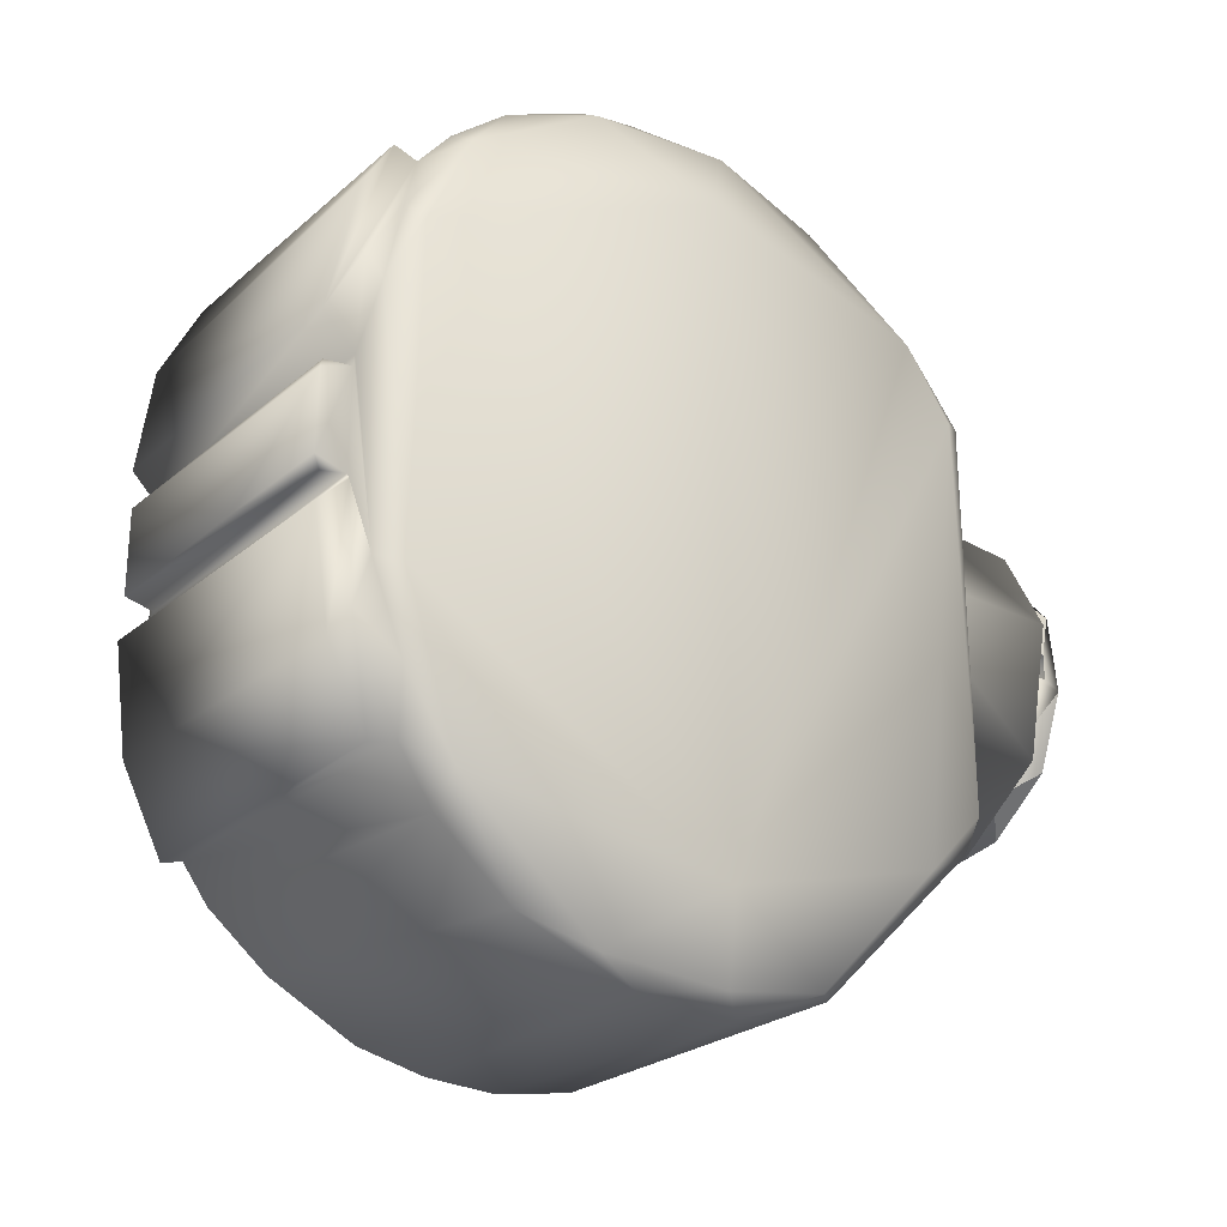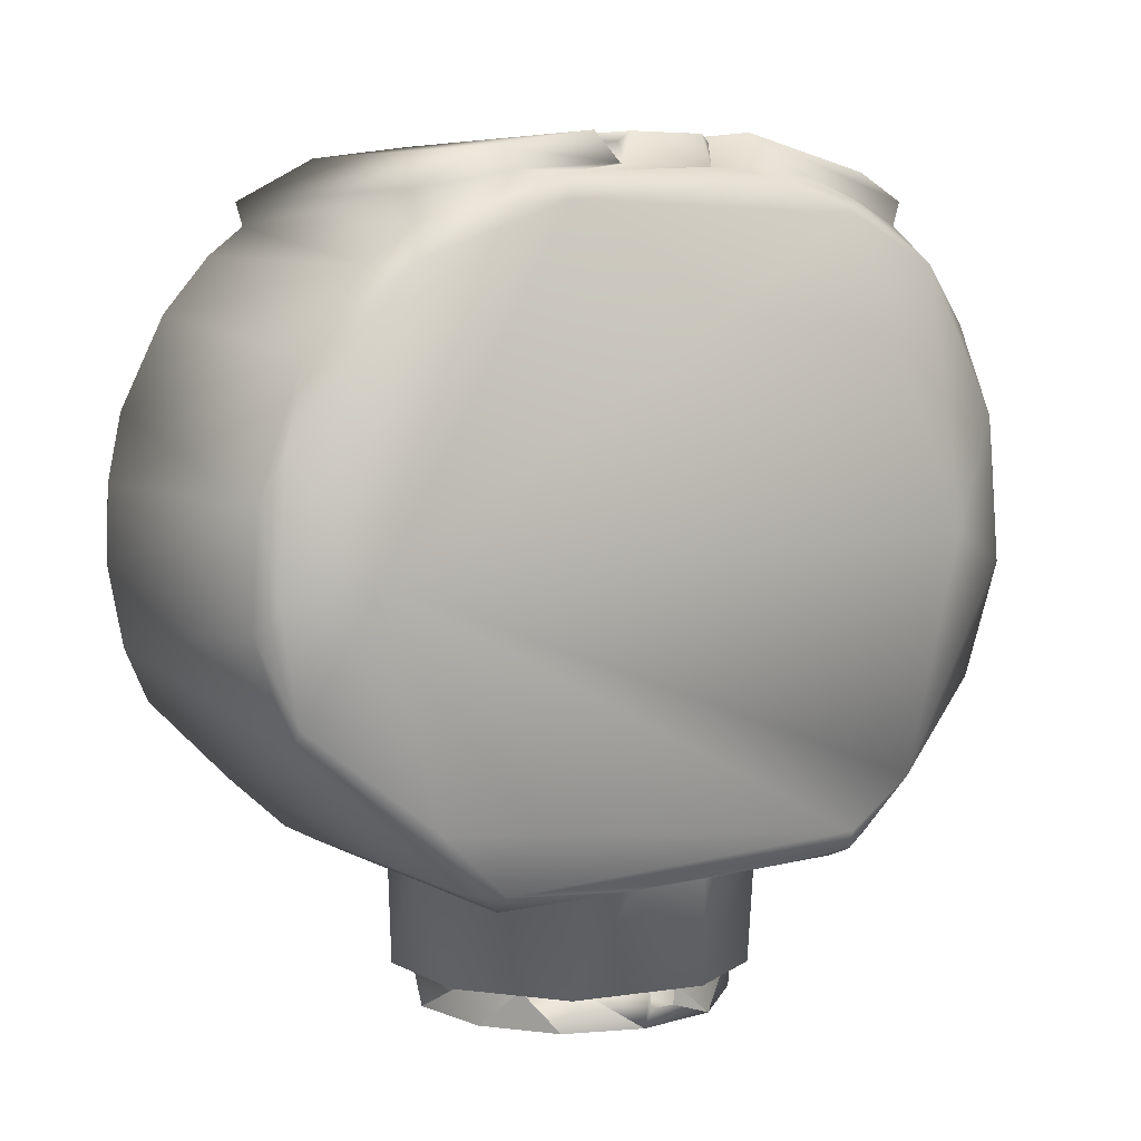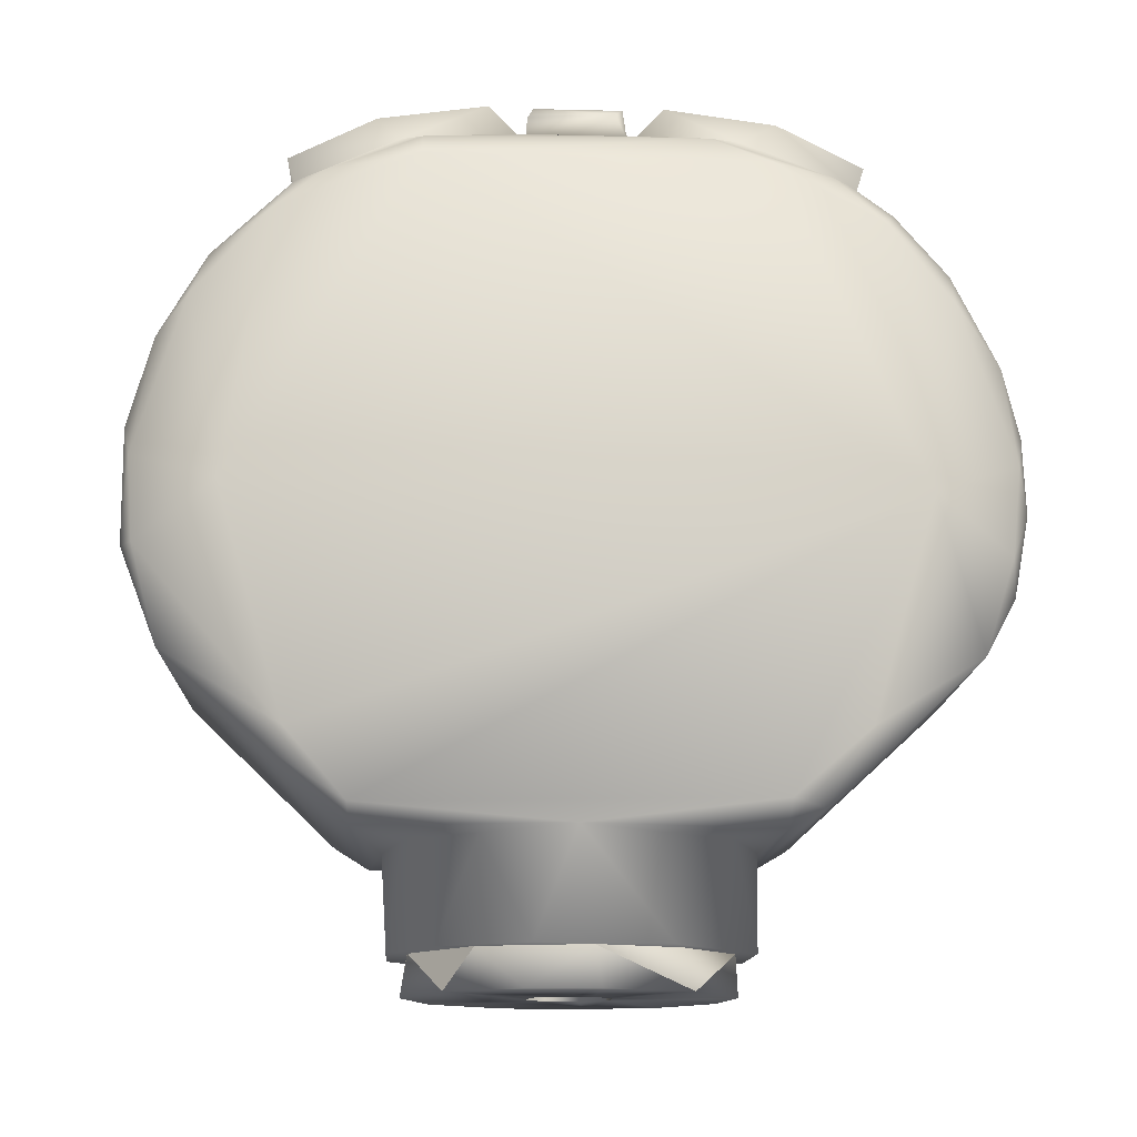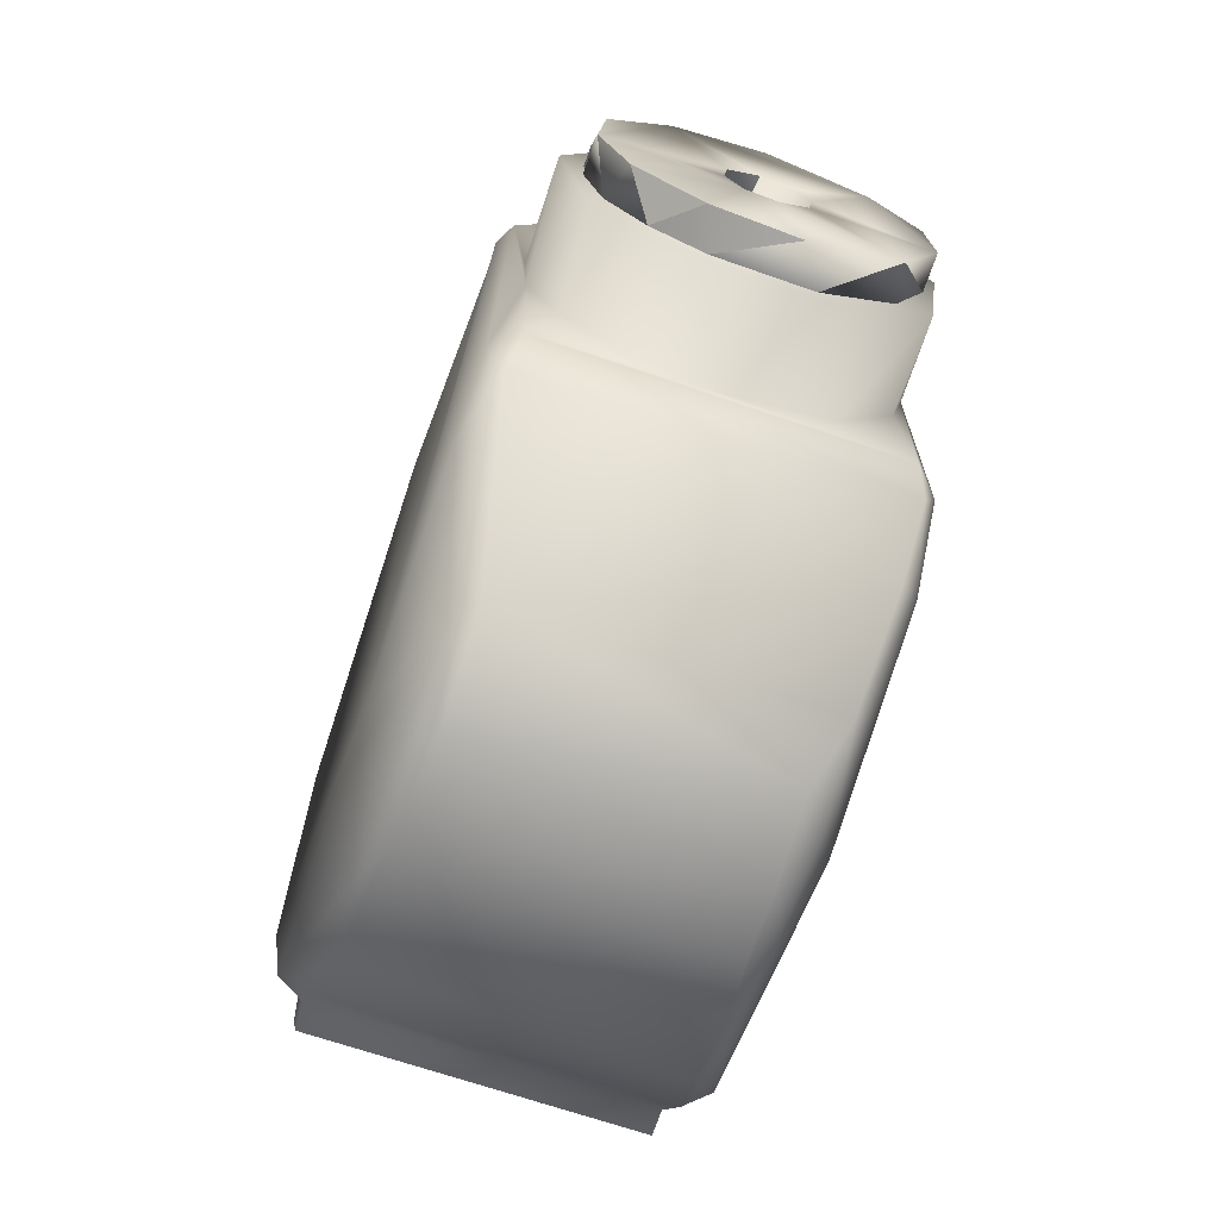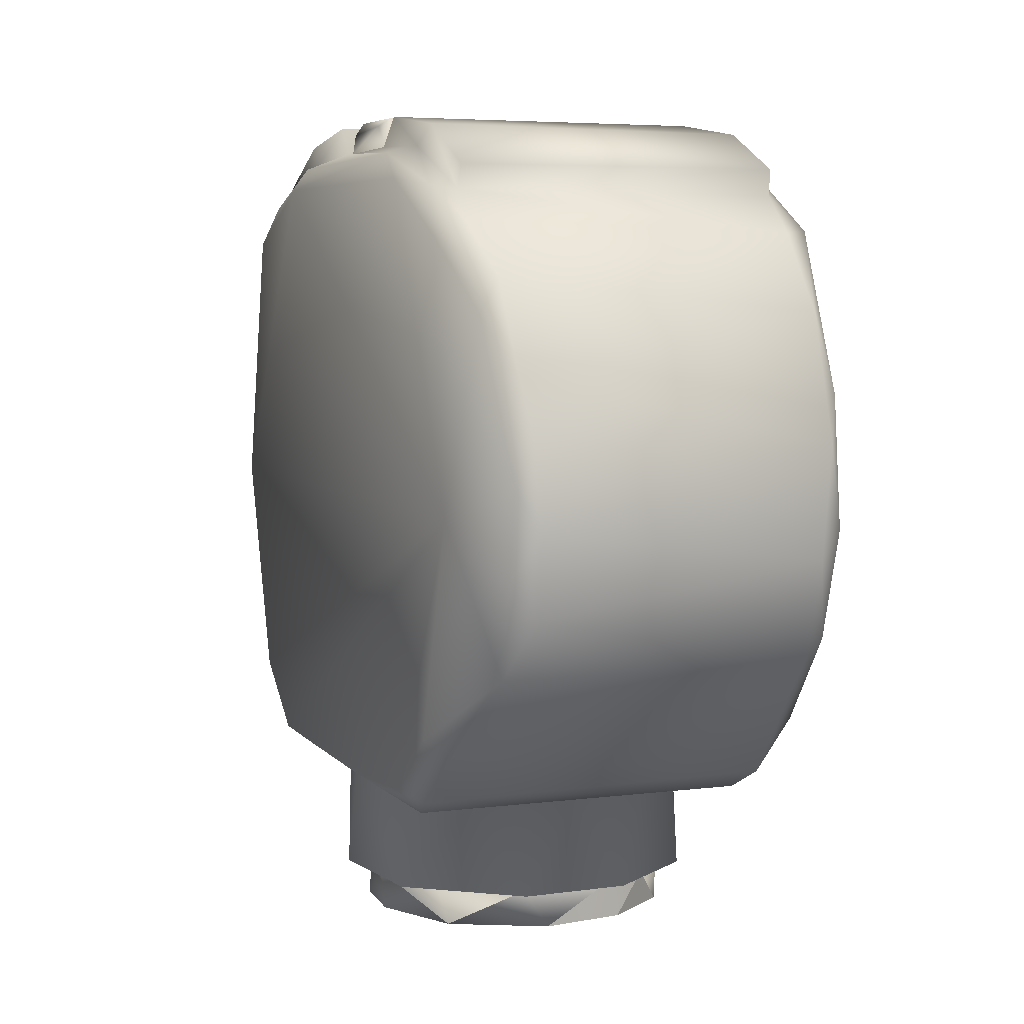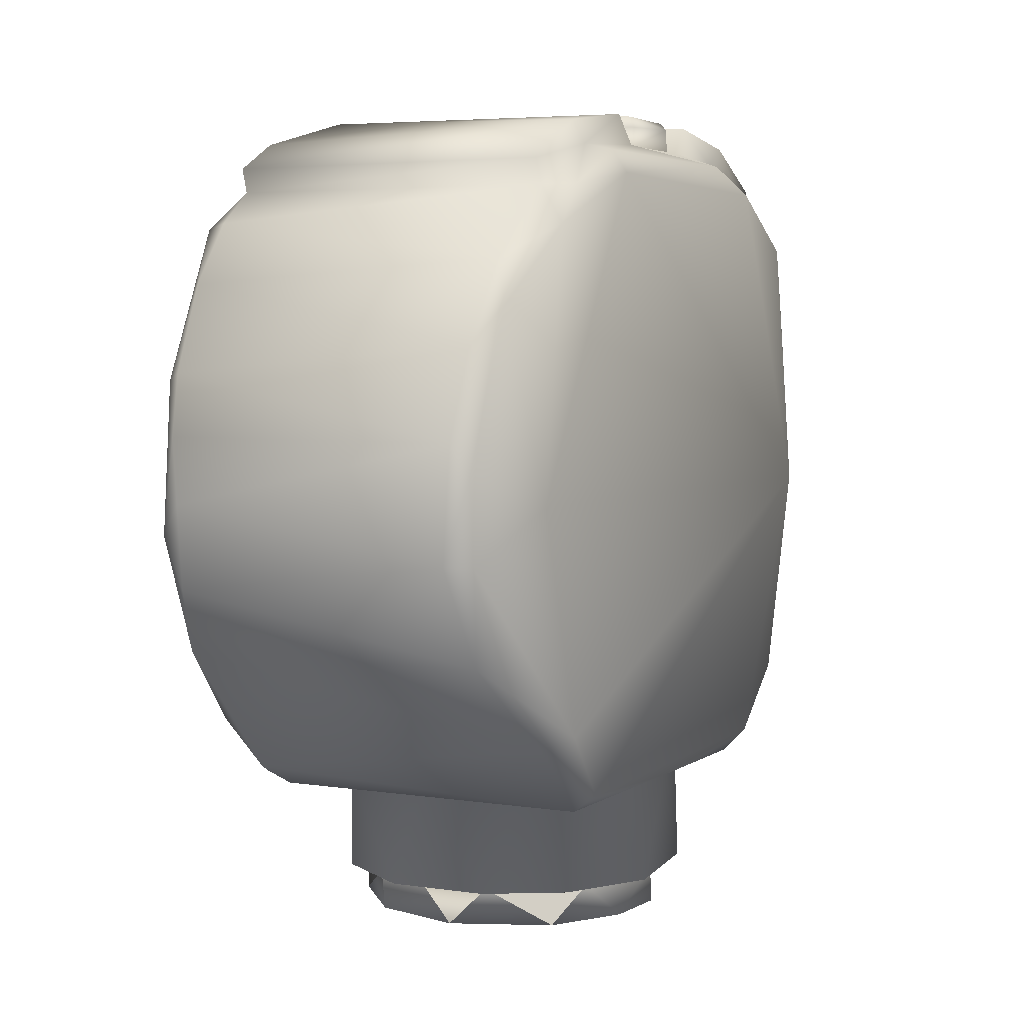
<metadata>
{"format":"obj","ext":"obj","renderer":"f3d","projection":"perspective","resolution":1024,"background":"white","views":[{"elev":-25.7,"azim":52.8,"up":"+Y"},{"elev":6.6,"azim":55.9,"up":"+Z"},{"elev":-13.5,"azim":-92.5,"up":"+Z"},{"elev":-68.3,"azim":160.8,"up":"+Y"},{"elev":5.3,"azim":-22.3,"up":"+Z"},{"elev":4.3,"azim":-153.1,"up":"+Z"}]}
</metadata>
<code>
o /ambf/env/pr2/l_wrist_roll_link_/ambf/env/pr2/l_wrist_roll_link_Wrist_Roll.000
v 0.01384 -0.000947 0.02695
v 0.01452 0.001415 0.02695
v 0.01137 0.007363 0.02945
v -0.01056 0.008292 0.0417
v -0.01339 0.001017 0.0417
v -0.01319 -0.002713 0.02945
v 0.000139 -0.01345 0.0417
v 0.01887 -0.001808 0.02939
v 0.01662 -0.009354 0.02945
v 0.01344 -0.001188 0.02945
v 0.004661 -0.001914 0.0417
v 0.004882 -0.001315 0.0248
v -0.01915 -0.001892 0.02945
v -0.0189 -0.002771 0.0248
v -0.01816 0.005628 0.0248
v -0.0159 0.01094 0.02945
v 0.01189 -0.01476 0.02945
v -0.01409 -0.01313 0.0248
v -0.002956 -0.01895 0.0248
v -0.005553 0.01834 0.02945
v -0.005581 0.01229 0.02945
v 0.002763 -0.004432 0.02481
v -0.001181 -0.004962 0.0248
v -0.01176 -0.006445 0.0417
v -0.01189 0.00642 0.02945
v -0.01283 0.01437 0.0248
v 0.00561 -0.01821 0.02945
v 0.000429 -0.0134 0.02945
v -0.005991 -0.01838 0.02945
v 0.01076 -0.008101 0.02945
v 0.003374 0.01869 0.02945
v -0.007104 -0.01131 0.0417
v 0.004912 0.001567 0.0417
v 0.01276 -0.004172 0.0417
v 0.01483 0.001579 0.0292
v 0.01885 0.001705 0.02936
v -0.000958 0.01927 0.0248
v -0.004981 0.000883 0.0248
v 0.011 0.01557 0.02945
v 0.00314 0.01302 0.02945
v -0.005087 0.01237 0.0417
v -0.005065 -0.000408 0.0417
v 0.000498 0.005208 0.02479
v 0.002865 0.004159 0.0417
v 0.002639 0.01315 0.0417
v 0.01286 0.003753 0.0417
v 0.008979 0.009831 0.0417
v 0.01325 0 0.02945
v 0.01331 0.00021 0.02947
v -0.003224 0.003978 0.02481
v -0.000212 0.005145 0.0417
v 0.01785 0.007289 0.0248
v 0.01884 -0.002521 0.0248
v -0.003742 -0.003474 0.0417
v -0.004567 -0.002527 0.02481
v 0.0028 -0.00421 0.0417
v 0.005566 -0.01212 0.02945
v 0.01724 0.008163 0.02945
v -0.003772 0.003457 0.0417
v 0.0102 0.01614 0.0248
v -0.008254 -0.01067 0.02945
v 0.004401 0.002608 0.0248
v 0.01884 -0.001525 0.02695
v 0.01886 0.001515 0.02695
v -0.01504 -0.01167 0.02945
v 0.01533 -0.01155 0.0248
v -2.2e-05 -0.005083 0.0417
v 0.00731 -0.01755 0.0248
v 0.008148 -0.01081 0.0417
v -0.02293 0.02894 0.1155
v -0.02224 0.01755 0.1202
v -0.01991 0.02038 0.1208
v 0.01964 0.02374 0.04159
v 0.01899 0.0457 0.06108
v -0.01892 0.046 0.06146
v 0.01778 0.04927 0.06873
v 0.02011 0.04952 0.07505
v 0.01716 0.05106 0.0788
v 0.0198 0.03219 0.1155
v 0.02002 -0.03225 0.1153
v 0.01973 -0.03298 0.1184
v 0.0228 0.02411 0.04298
v 0.0213 0.004071 0.04178
v 0.01935 0.04332 0.1042
v 0.0237 0.03221 0.05091
v 0.01904 -0.04521 0.1015
v 0.01979 0.03309 0.1183
v 0.02308 -0.02569 0.117
v 0.02415 -0.01617 0.1176
v 0.02246 -0.01558 0.1204
v 0.02155 0.003677 0.02945
v -0.02248 -0.01521 0.1204
v -0.0199 -0.01883 0.1211
v -0.01971 -0.04522 0.06103
v -0.0216 -0.03423 0.05049
v 0.02423 -0.03941 0.0786
v 0.02423 0.03944 0.07985
v -0.02125 0.03478 0.05079
v -0.02412 0.03163 0.05203
v -0.0198 0.03306 0.1182
v 0.02024 -0.04788 0.09206
v -0.01052 0.01898 0.04145
v -0.02063 0.02454 0.04183
v -0.02004 0.03228 0.1153
v 0.00398 -0.00509 0.1254
v -0.01861 -0.005363 0.1253
v 0.01823 0.05027 0.08655
v 0.01868 0.04844 0.09391
v 0.02045 0.04751 0.093
v -0.01938 0.0416 0.1067
v -0.02411 -0.03177 0.05235
v 0.0199 0.01909 0.121
v 0.01953 0.005709 0.1216
v -0.01973 0.005838 0.1216
v -0.01971 -0.02307 0.1234
v -0.01978 -0.0331 0.1182
v 0.01991 -0.01997 0.1207
v -0.0203 -0.04858 0.07218
v -0.02352 0.02465 0.04405
v -0.01977 -0.004422 0.1244
v -0.01733 -0.04916 0.06793
v 0.02351 -0.03477 0.111
v 0.02056 -0.04886 0.07659
v 0.01964 -0.0237 0.1231
v -0.01995 0.006935 0.1217
v 0.0185 0.005971 0.1245
v 0.02239 0.01481 0.1204
v 0.02406 0.0225 0.1167
v 0.01933 0.004462 0.1252
v 0.01967 -0.01015 0.1252
v -0.01989 -0.03221 0.1154
v 0.01975 0.01075 0.1256
v -0.01973 0.01013 0.1251
v 0.01989 0.006936 0.1217
v -0.02416 0.01771 0.1174
v -0.02424 -0.03937 0.07846
v -0.02399 -0.02207 0.117
v -0.01899 -0.04824 0.0945
v -0.02144 -0.04292 0.1012
v 0.01495 0.01619 0.04143
v 0.006025 0.02103 0.02945
v 0.01835 -0.006097 0.1242
v 0.01923 -0.00602 0.1216
v -0.02176 -0.000169 0.04208
v -0.01906 0.01054 0.04131
v 0.02418 0.02347 0.04539
v -0.01932 -0.01059 0.02945
v -0.006661 -0.02082 0.02945
v 0.01945 0.02748 0.1216
v -0.02069 -0.03623 0.112
v -0.01914 -0.04271 0.1054
v 0.01856 -0.05037 0.08651
v 0.006676 -0.02063 0.02945
v -0.024 -0.02286 0.04462
v -0.02371 0.03436 0.1107
v -0.02019 0.04894 0.07289
v -0.02423 0.03946 0.07914
v 0.01922 -0.004969 0.1253
v -0.01855 0.004966 0.1254
v -0.02213 -0.02937 0.1159
v -0.02125 0.004801 0.02945
v -0.01542 0.0152 0.02945
v -0.006304 0.0207 0.02945
v 0.01933 -0.03802 0.1107
v -0.02113 0.04352 0.1013
v 0.01838 -0.01212 0.02945
v -0.02006 0.04963 0.08286
v 0.01993 0.03697 0.1116
v 0.0236 0.03465 0.111
v 0.001757 0.02167 0.04147
v -0.01776 -0.05049 0.08655
v -0.01996 -0.006942 0.1217
v -0.02219 -0.02661 0.04373
v 0.02394 -0.03188 0.0516
v 0.02362 -0.02399 0.04398
v 0.022 0.02484 0.1181
v 0.02051 -0.0233 0.04162
v -0.02115 -0.02276 0.04164
v -0.01265 -0.01786 0.04145
v -0.0197 -0.008735 0.04145
v 0.02091 -0.005487 0.04164
v -0.02002 -0.04966 0.08269
v -0.01803 0.05046 0.08655
v -0.01931 -0.005789 0.1216
v 0.02151 -0.02792 0.04436
v -0.0176 -0.05088 0.07755
v 0.01741 -0.05044 0.07334
v 0.009511 -0.01946 0.04145
v -0.01962 0.02293 0.1234
v -0.000573 -0.02164 0.04147
v -0.0238 -0.03464 0.1101
v -0.01971 -0.01006 0.1251
v -0.01877 0.04735 0.09701
v 0.01996 -0.006928 0.1217
v -0.01939 0.005691 0.124
v 0.01742 -0.04621 0.0611
v 0.02104 0.02798 0.04433
v 0.01622 0.01426 0.02945
v 0.0169 -0.01342 0.04144
v -0.01721 0.05053 0.07309
v 0.01981 -0.04646 0.06367
f 26 15 16
f 27 28 29
f 30 27 17
f 37 31 60
f 13 14 18
f 46 33 34
f 35 2 36
f 19 18 23
f 43 44 51
f 28 57 7
f 46 48 49
f 54 23 55
f 69 57 30
f 45 21 41
f 37 20 31
f 7 61 28
f 14 38 55
f 13 6 25
f 54 42 32
f 69 56 7
f 63 53 64
f 49 35 3
f 20 21 40
f 66 53 9
f 49 1 2
f 67 54 32
f 2 35 49
f 43 62 44
f 50 59 38
f 60 52 53
f 46 3 47
f 40 45 47
f 69 7 57
f 4 21 25
f 19 68 27
f 59 5 42
f 7 56 32
f 58 52 39
f 30 34 69
f 62 33 44
f 51 59 50
f 56 11 22
f 59 42 38
f 59 41 5
f 13 15 14
f 53 63 8
f 51 44 45
f 38 42 55
f 66 22 53
f 46 45 44
f 39 40 3
f 10 1 49
f 26 50 38
f 63 10 8
f 67 32 56
f 59 51 41
f 2 1 63
f 8 10 9
f 62 53 12
f 33 62 12
f 25 5 4
f 3 46 49
f 40 47 3
f 21 4 41
f 10 48 34
f 17 66 9
f 11 33 12
f 28 27 57
f 22 19 23
f 5 24 42
f 26 16 20
f 67 23 54
f 22 67 56
f 55 42 54
f 43 51 50
f 41 4 5
f 57 27 30
f 62 60 53
f 9 53 8
f 18 65 13
f 60 31 39
f 58 36 52
f 33 46 44
f 37 26 20
f 16 21 20
f 63 64 2
f 18 29 65
f 26 37 60
f 36 58 3
f 58 39 3
f 68 66 17
f 53 22 12
f 36 3 35
f 18 14 55
f 43 50 26
f 43 60 62
f 55 23 18
f 68 22 66
f 6 13 61
f 36 64 52
f 19 27 29
f 68 19 22
f 16 13 25
f 43 26 60
f 24 32 42
f 9 30 17
f 23 67 22
f 12 22 11
f 11 56 34
f 30 10 34
f 34 48 46
f 25 6 5
f 41 51 45
f 15 26 14
f 65 29 61
f 21 16 25
f 14 26 38
f 52 64 53
f 69 34 56
f 45 46 47
f 52 60 39
f 65 61 13
f 7 32 61
f 5 6 24
f 6 61 24
f 40 21 45
f 61 32 24
f 9 10 30
f 40 39 31
f 33 11 34
f 16 15 13
f 31 20 40
f 18 19 29
f 61 29 28
f 68 17 27
f 36 2 64
f 10 63 1
f 70 71 72
f 74 75 76
f 80 117 81
f 73 82 83
f 77 85 74
f 88 89 90
f 92 160 93
f 96 85 97
f 75 98 99
f 86 101 122
f 107 108 109
f 113 114 126
f 86 152 101
f 122 89 88
f 129 113 126
f 135 136 137
f 144 103 145
f 119 144 154
f 129 105 158
f 96 89 122
f 161 144 145
f 148 162 163
f 110 165 155
f 157 155 165
f 80 88 117
f 159 126 195
f 156 157 167
f 168 79 169
f 131 115 93
f 163 102 170
f 125 71 92
f 172 114 92
f 128 97 169
f 78 107 77
f 92 114 125
f 125 133 72
f 73 170 103
f 76 75 200
f 96 122 101
f 147 144 161
f 146 82 85
f 116 115 131
f 105 106 142
f 83 82 181
f 104 168 110
f 185 95 173
f 186 187 152
f 140 83 91
f 166 188 153
f 94 136 111
f 104 72 100
f 128 89 96
f 79 87 132
f 146 96 174
f 120 114 184
f 121 186 118
f 155 70 104
f 87 79 100
f 134 132 125
f 120 184 106
f 177 185 173
f 124 194 130
f 114 195 126
f 121 118 94
f 172 143 184
f 95 185 196
f 88 90 117
f 82 73 197
f 119 99 98
f 149 132 87
f 190 153 188
f 128 169 176
f 190 148 153
f 147 148 179
f 144 147 180
f 123 96 101
f 177 181 175
f 183 78 200
f 167 183 200
f 80 81 131
f 99 156 75
f 85 197 74
f 70 135 71
f 136 154 111
f 141 198 91
f 192 194 172
f 136 157 99
f 142 143 158
f 115 130 192
f 124 117 194
f 189 87 100
f 127 89 128
f 115 192 93
f 98 75 74
f 154 136 119
f 137 160 92
f 99 119 136
f 110 155 104
f 199 188 166
f 92 93 172
f 174 175 146
f 123 187 201
f 197 103 98
f 102 163 162
f 136 191 137
f 91 181 166
f 85 96 146
f 135 155 157
f 164 122 80
f 196 201 187
f 97 128 96
f 190 177 178
f 140 73 83
f 77 74 76
f 139 182 138
f 102 162 145
f 167 165 193
f 146 175 82
f 167 157 165
f 123 201 96
f 84 110 168
f 138 152 86
f 127 134 90
f 71 125 72
f 164 150 151
f 153 148 166
f 141 140 198
f 134 113 90
f 94 118 136
f 105 159 106
f 97 77 109
f 139 136 182
f 166 181 199
f 184 114 172
f 170 141 163
f 91 163 141
f 157 156 99
f 115 81 124
f 115 124 130
f 133 132 189
f 189 149 87
f 94 196 121
f 178 177 173
f 73 103 197
f 135 70 155
f 120 106 159
f 139 138 151
f 176 127 128
f 112 127 176
f 183 107 78
f 187 186 121
f 113 134 125
f 125 114 113
f 100 79 104
f 193 165 110
f 159 129 126
f 158 105 142
f 191 151 150
f 160 137 191
f 180 178 144
f 154 144 178
f 181 82 175
f 93 160 131
f 119 103 144
f 82 197 85
f 70 72 104
f 177 190 188
f 178 179 190
f 170 102 103
f 136 118 182
f 177 188 199
f 88 80 122
f 152 171 186
f 76 200 78
f 181 91 83
f 127 90 89
f 135 137 92
f 135 157 136
f 189 100 72
f 84 108 193
f 93 192 172
f 158 113 129
f 201 174 96
f 113 143 90
f 132 112 79
f 195 114 120
f 140 170 73
f 186 182 118
f 120 159 195
f 180 179 178
f 176 79 112
f 171 138 182
f 129 159 105
f 132 134 112
f 85 77 97
f 101 152 123
f 175 185 177
f 164 86 122
f 84 168 169
f 169 97 109
f 108 84 109
f 167 193 183
f 117 90 194
f 140 91 198
f 79 176 169
f 135 92 71
f 109 84 169
f 147 179 180
f 142 184 143
f 124 81 117
f 130 194 192
f 133 125 132
f 191 150 160
f 173 154 178
f 185 201 196
f 185 174 201
f 161 148 147
f 95 94 111
f 143 194 90
f 102 145 103
f 200 75 156
f 142 106 184
f 121 196 187
f 133 189 72
f 191 136 139
f 113 158 143
f 186 171 182
f 193 110 84
f 151 191 139
f 152 138 171
f 86 164 151
f 138 86 151
f 107 109 77
f 152 187 123
f 77 76 78
f 156 167 200
f 116 81 115
f 194 143 172
f 132 149 189
f 148 163 91
f 161 162 148
f 177 199 181
f 148 190 179
f 112 134 127
f 98 74 197
f 98 103 119
f 95 111 173
f 185 175 174
f 111 154 173
f 164 131 150
f 164 80 131
f 168 104 79
f 81 116 131
f 131 160 150
f 148 91 166
f 95 196 94
f 108 107 183
f 183 193 108
f 145 162 161
f 140 141 170

</code>
